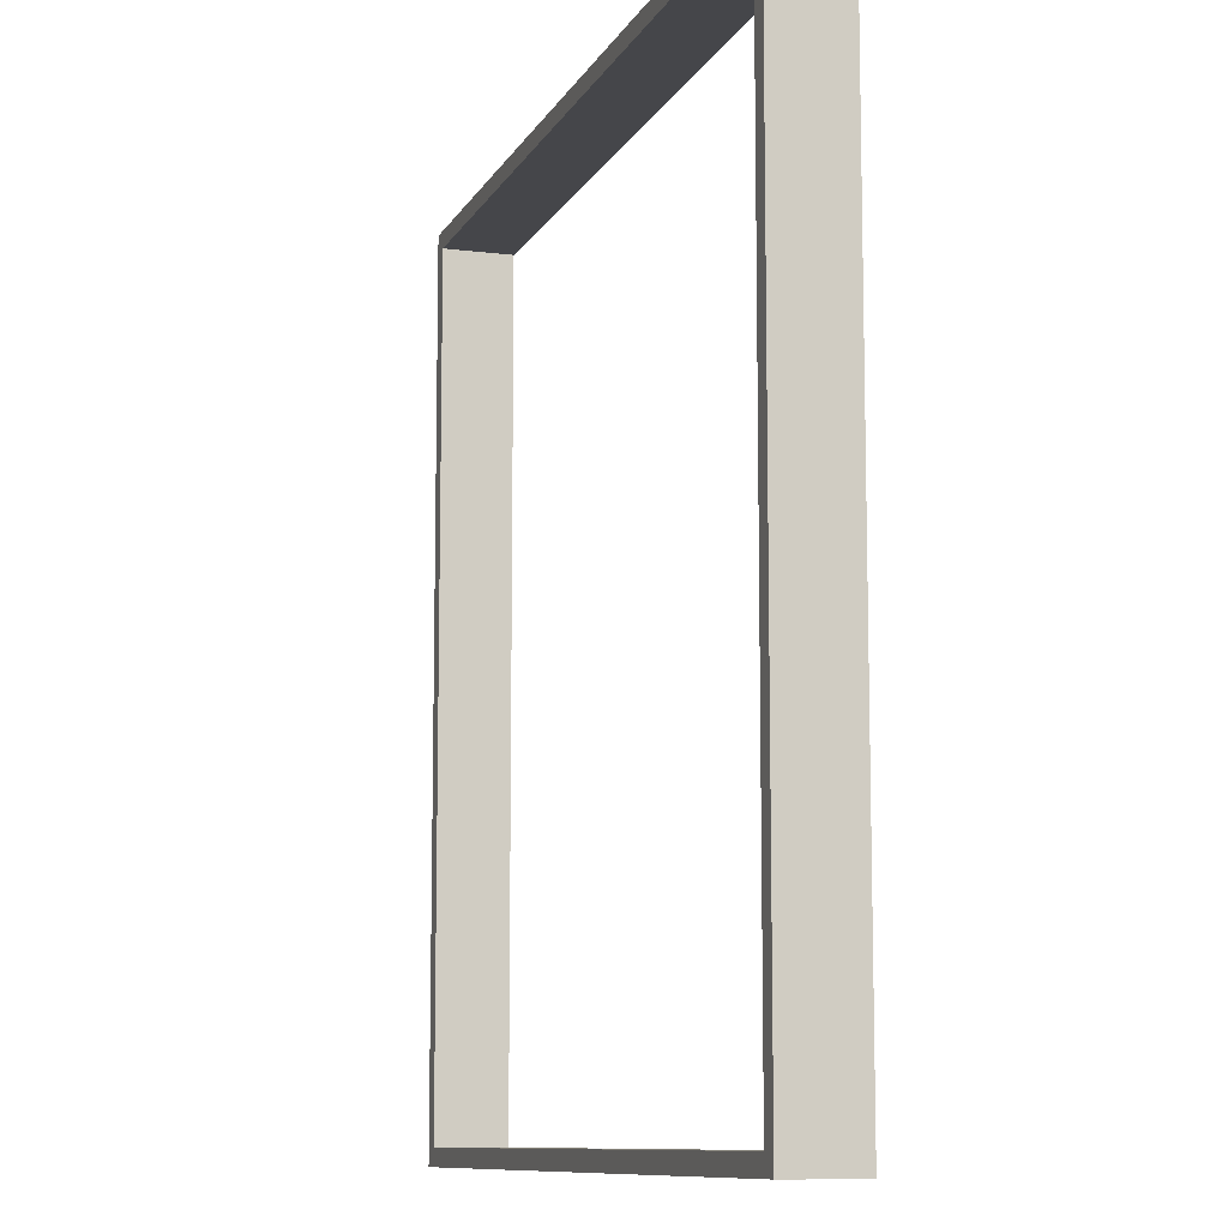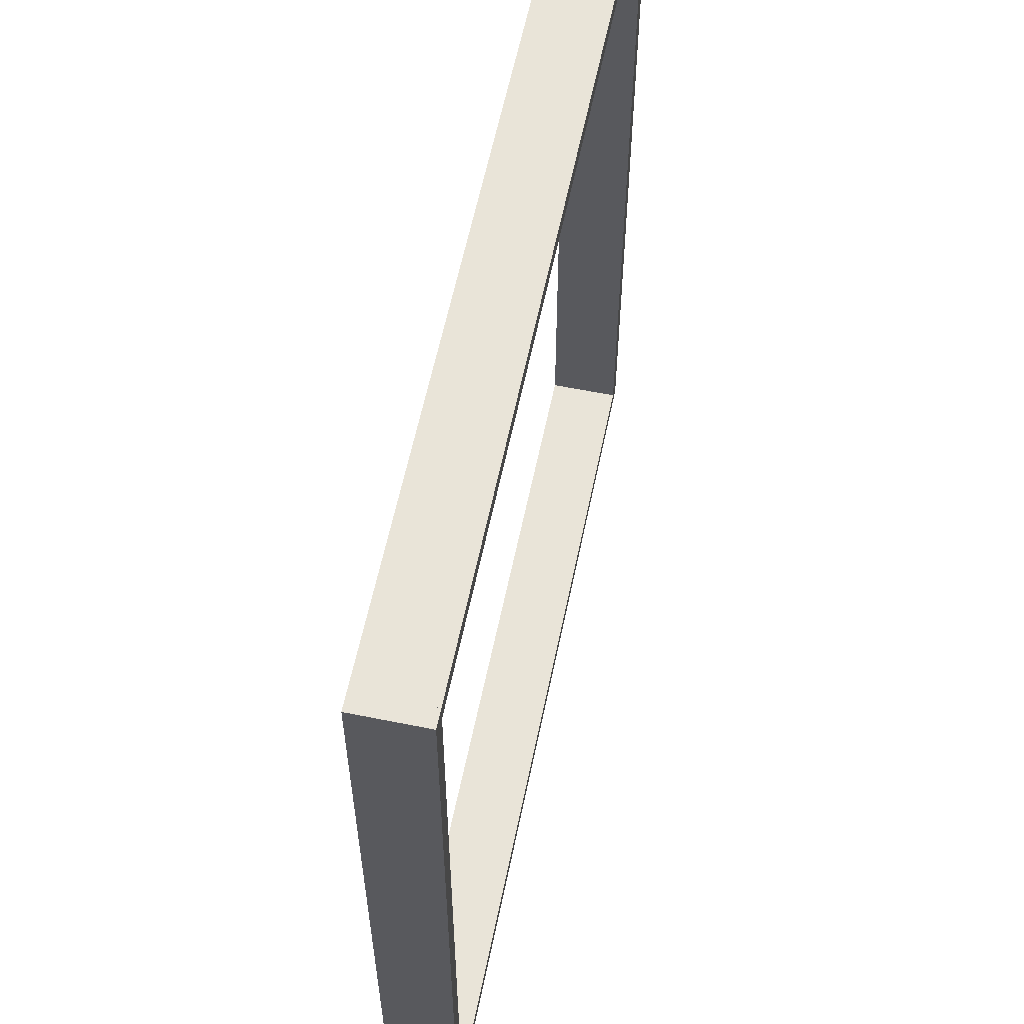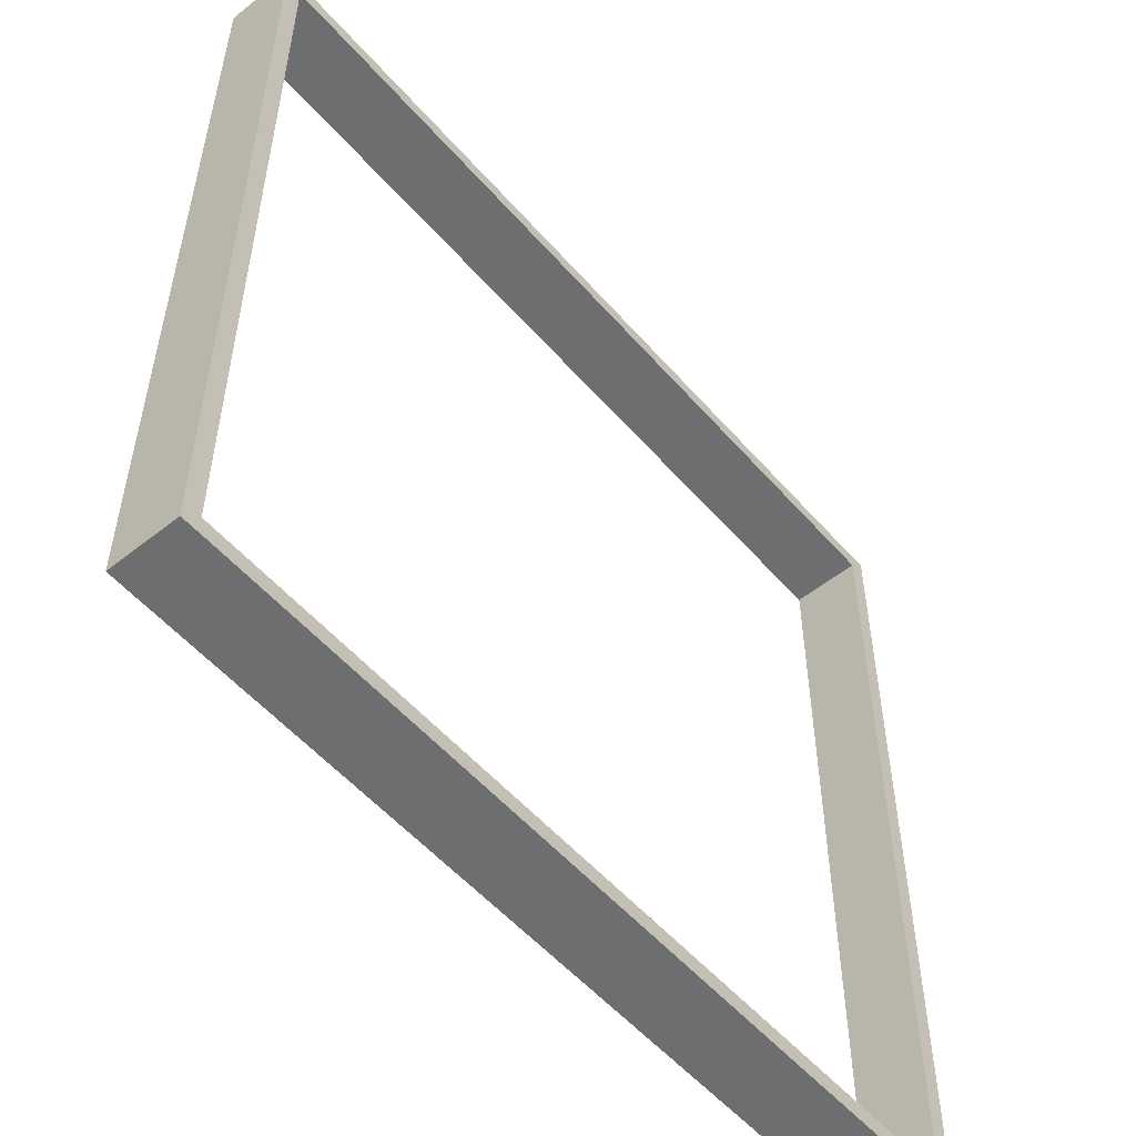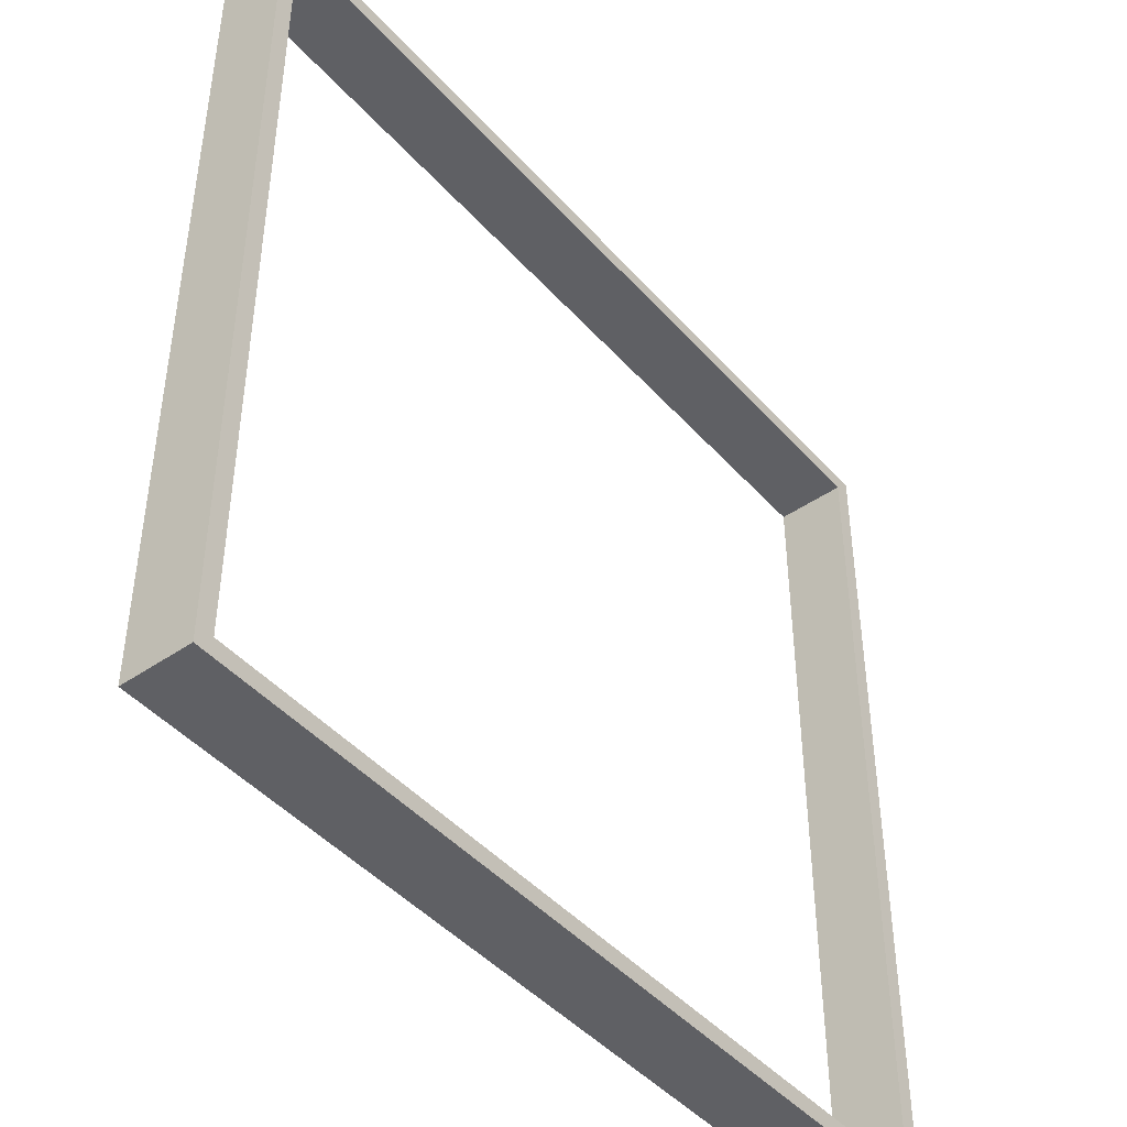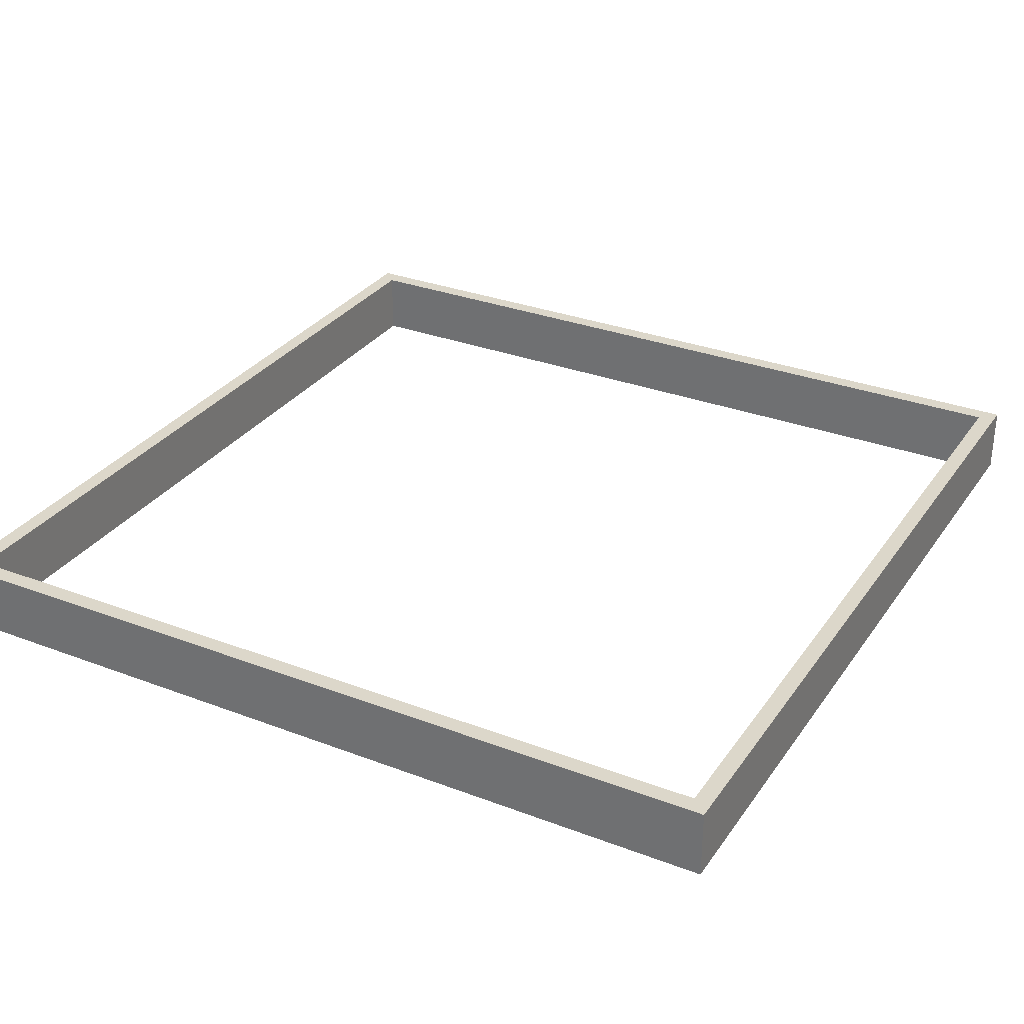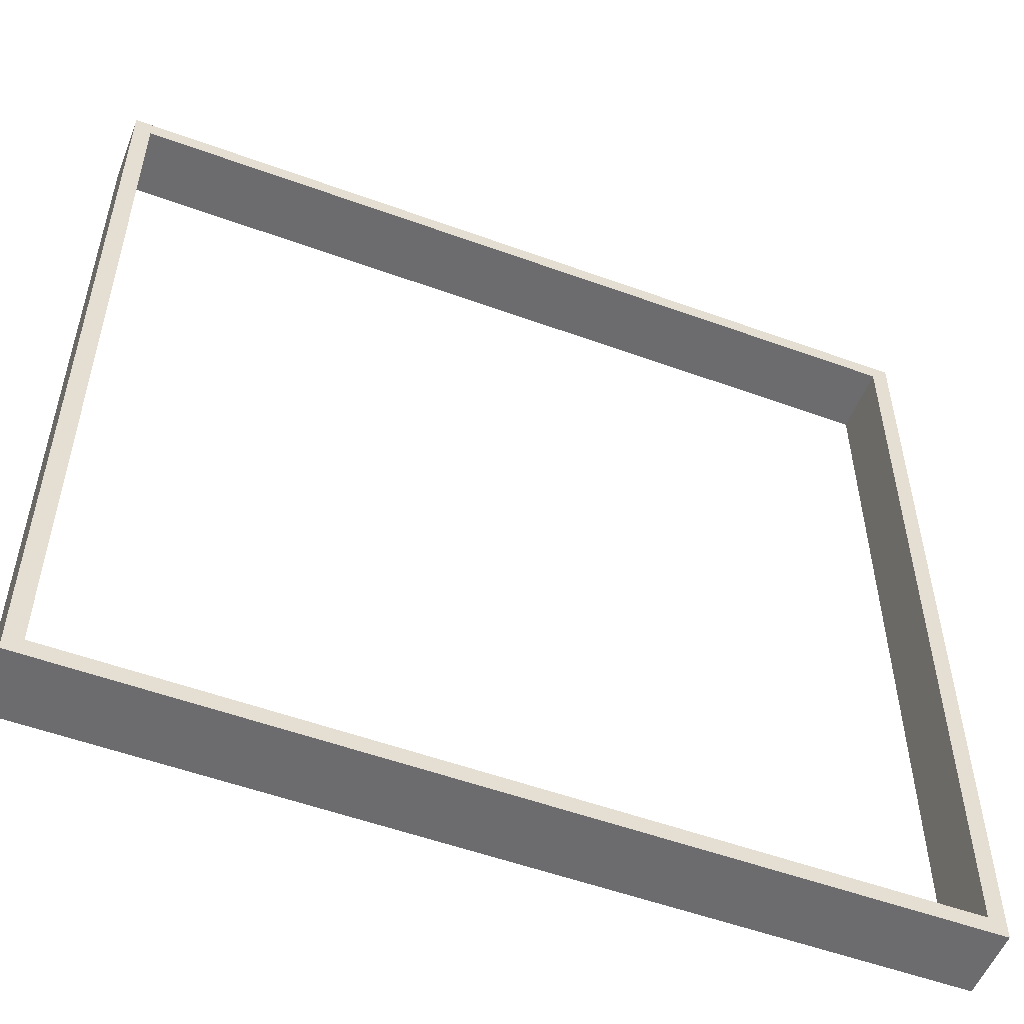
<metadata>
{"format":"obj","ext":"obj","renderer":"f3d","projection":"perspective","resolution":1024,"background":"white","views":[{"elev":-9.9,"azim":-107.9,"up":"+Z"},{"elev":59.8,"azim":101.7,"up":"+Z"},{"elev":-54.3,"azim":-49.8,"up":"+Z"},{"elev":-45.0,"azim":-51.4,"up":"+Z"},{"elev":30.8,"azim":28.7,"up":"+Y"},{"elev":-53.8,"azim":-21.2,"up":"+Z"}]}
</metadata>
<code>
o Cube__1_
v -23.99 0.9946 25.02
v -24.99 0.9946 25.02
v -23.99 4.995 25.02
v -24.99 4.995 25.02
v -24.99 0.9946 -23.98
v -24.99 4.995 -23.98
v -23.99 0.9946 -23.98
v -23.99 4.995 -23.98
f 1 3 4 2
f 2 4 6 5
f 5 6 8 7
f 7 8 3 1
f 3 8 6 4
f 7 1 2 5
o Cube__2_
v 25.01 0.9946 -23.97
v 25.01 0.9946 -22.97
v 25.01 4.995 -23.97
v 25.01 4.995 -22.97
v -23.99 0.9946 -22.98
v -23.99 4.995 -22.98
v -23.99 0.9946 -23.98
v -23.99 4.995 -23.98
f 9 11 12 10
f 10 12 14 13
f 13 14 16 15
f 15 16 11 9
f 11 16 14 12
f 15 9 10 13
o Cube__3_
v 25.01 0.9946 26.02
v 24.01 0.9946 26.02
v 25.01 4.995 26.02
v 24.01 4.995 26.02
v 24.01 0.9946 -22.98
v 24.01 4.995 -22.98
v 25.01 0.9946 -22.98
v 25.01 4.995 -22.98
f 17 19 20 18
f 18 20 22 21
f 21 22 24 23
f 23 24 19 17
f 19 24 22 20
f 23 17 18 21
o Cube__4_
v -24.99 0.9946 26.03
v -24.99 0.9946 25.03
v -24.99 4.995 26.03
v -24.99 4.995 25.03
v 24.01 0.9946 25.02
v 24.01 4.995 25.02
v 24.01 0.9946 26.02
v 24.01 4.995 26.02
f 25 27 28 26
f 26 28 30 29
f 29 30 32 31
f 31 32 27 25
f 27 32 30 28
f 31 25 26 29

</code>
